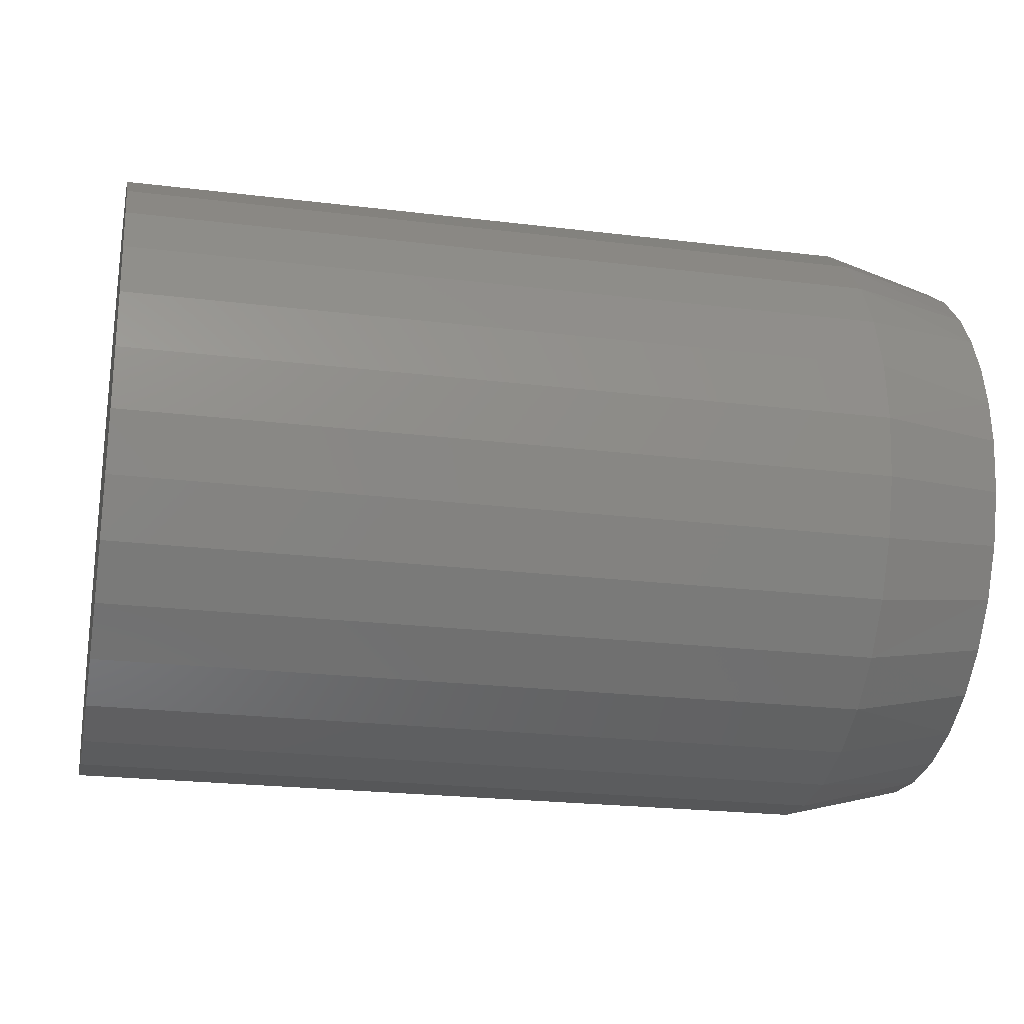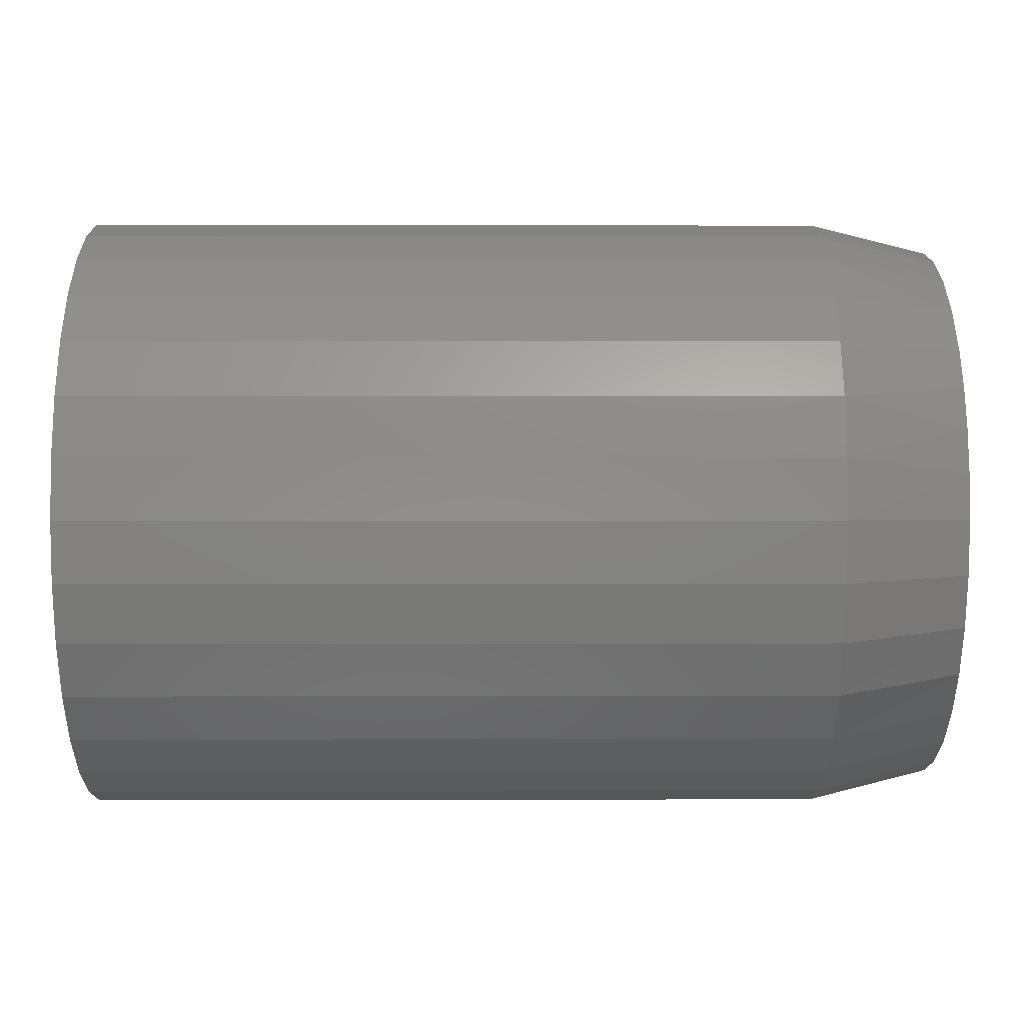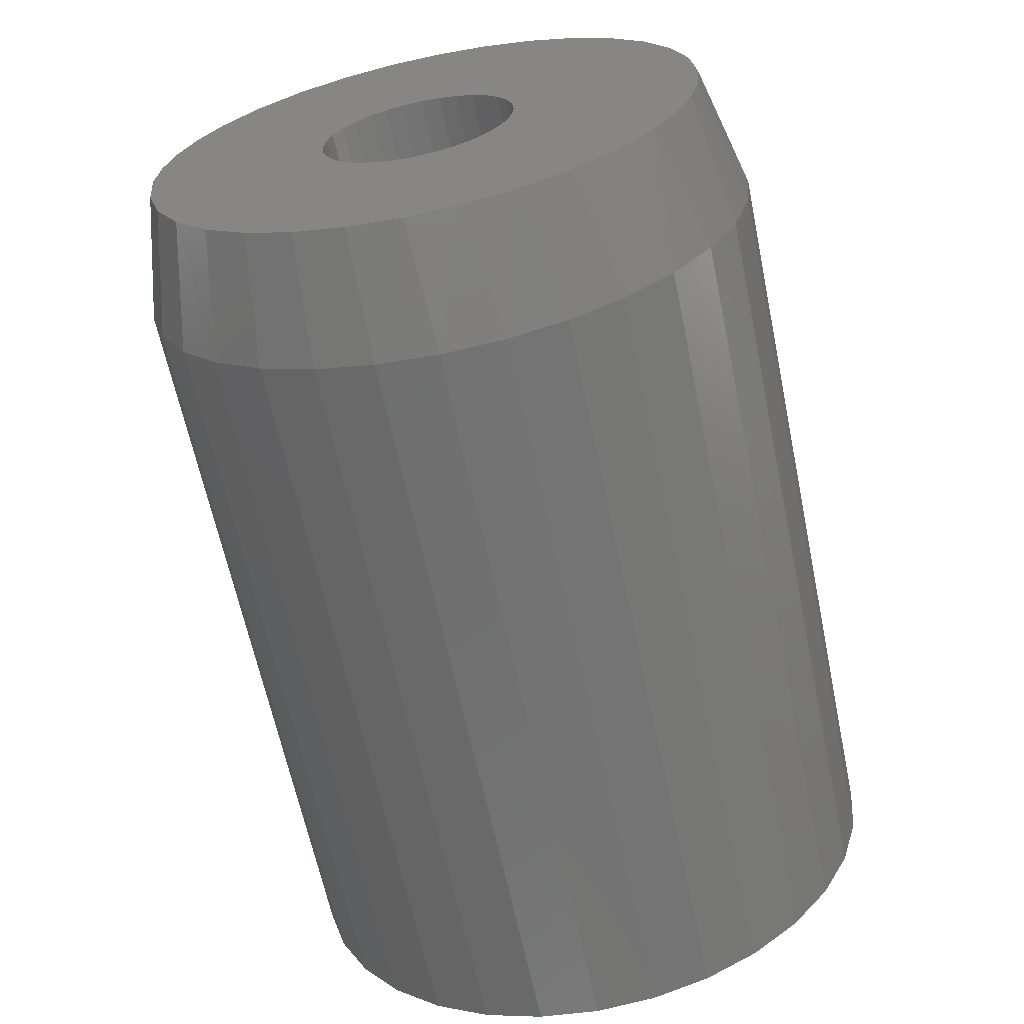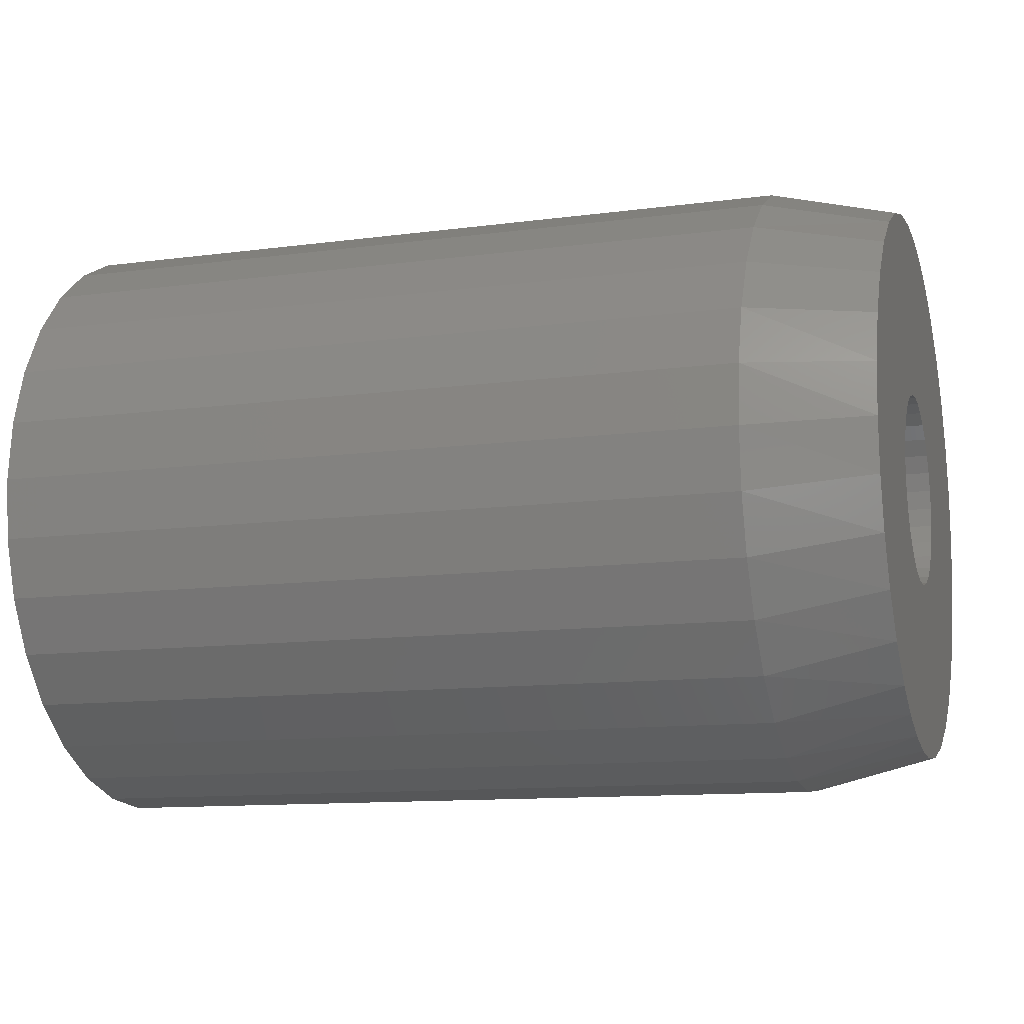
<metadata>
{"format":"stl","ext":"stl","renderer":"f3d","projection":"perspective","resolution":1024,"background":"white","views":[{"elev":-22.9,"azim":-11.8,"up":"+Z"},{"elev":1.5,"azim":-0.4,"up":"+Z"},{"elev":-63.9,"azim":101.8,"up":"+Z"},{"elev":-11.7,"azim":17.7,"up":"+Y"}]}
</metadata>
<code>
# stl→obj: 248 verts, 492 faces
v 0.5625 -0.07244 -0.0703
v 0.5625 -0.1883 -0.07667
v 0.5625 -0.08481 -0.05524
v 0.5625 -0.05738 -0.08267
v 0.5625 0.1952 -0.06827
v 0.5625 0.06817 -0.0703
v 0.5625 0.08053 -0.05524
v 0.5625 -0.002138 0.09942
v 0.5625 -0.1703 0.1115
v 0.5625 -0.146 0.1423
v 0.5625 -0.1162 0.1679
v 0.5625 -0.08221 0.1874
v 0.5625 -0.04509 0.2001
v 0.5625 -0.006242 0.2055
v 0.5625 0.03293 0.2034
v 0.5625 0.07099 0.194
v 0.5625 0.1066 0.1774
v 0.5625 0.1384 0.1545
v 0.5625 0.162 0.129
v 0.5625 0.1811 0.1
v 0.5625 0.01726 0.09751
v 0.5625 -0.02153 0.09751
v 0.5625 -0.04019 0.09186
v 0.5625 -0.05738 0.08267
v 0.5625 -0.1883 0.07667
v 0.5625 -0.1703 -0.1115
v 0.5625 -0.04019 -0.09186
v 0.5625 -0.02153 -0.09751
v 0.5625 -0.002138 -0.09942
v 0.5625 -0.146 -0.1423
v 0.5625 0.1811 -0.1
v 0.5625 0.162 -0.129
v 0.5625 0.1384 -0.1545
v 0.5625 0.1066 -0.1774
v 0.5625 0.07099 -0.194
v 0.5625 0.03293 -0.2034
v 0.5625 -0.006242 -0.2055
v 0.5625 -0.04509 -0.2001
v 0.5625 -0.08221 -0.1874
v 0.5625 -0.1162 -0.1679
v 0.5625 0.1952 0.06827
v 0.5625 0.0531 0.08267
v 0.5625 0.03591 0.09186
v 0.5625 0.01726 -0.09751
v 0.5625 0.03591 -0.09186
v 0.5625 0.0531 -0.08267
v 0.5625 -0.07244 0.0703
v 0.5625 -0.08481 0.05524
v 0.5625 -0.1994 0.03905
v 0.5625 -0.09399 0.03805
v 0.5625 -0.09965 0.0194
v 0.5625 -0.2031 -6.854e-17
v 0.5625 -0.1016 7.87e-18
v 0.5625 -0.09965 -0.0194
v 0.5625 -0.1994 -0.03905
v 0.5625 -0.09399 -0.03805
v 0.5625 0.06817 0.0703
v 0.5625 0.2038 0.03461
v 0.5625 0.08053 0.05524
v 0.5625 0.08972 0.03805
v 0.5625 0.2067 -7.432e-17
v 0.5625 0.09538 0.0194
v 0.5625 0.09729 -1.648e-17
v 0.5625 0.2038 -0.03461
v 0.5625 0.09538 -0.0194
v 0.5625 0.08972 -0.03805
v 0.8203 0.01726 -0.09751
v 0.8203 0.03591 -0.09186
v 0.8203 0.0531 -0.08267
v 0.8203 0.06817 -0.0703
v 0.8203 0.08053 -0.05524
v 0.8203 0.08972 -0.03805
v 0.8203 0.09538 -0.0194
v 0.8203 0.09729 -4.083e-17
v 0.8203 -0.002138 -0.09942
v 0.8203 -0.02153 -0.09751
v 0.8203 -0.04019 -0.09186
v 0.8203 -0.05738 -0.08267
v 0.8203 -0.07244 -0.0703
v 0.8203 -0.08481 -0.05524
v 0.8203 -0.09399 -0.03805
v 0.8203 -0.09965 -0.0194
v 0.8203 -0.1016 7.87e-18
v 0.8203 -0.02153 0.09751
v 0.8203 -0.04019 0.09186
v 0.8203 -0.05738 0.08267
v 0.8203 -0.07244 0.0703
v 0.8203 -0.08481 0.05524
v 0.8203 -0.09399 0.03805
v 0.8203 -0.09965 0.0194
v 0.8203 -0.002138 0.09942
v 0.8203 0.01726 0.09751
v 0.8203 0.03591 0.09186
v 0.8203 0.0531 0.08267
v 0.8203 0.06817 0.0703
v 0.8203 0.08053 0.05524
v 0.8203 0.08972 0.03805
v 0.8203 0.09538 0.0194
v 0.8203 -0.278 0.04443
v 0.8203 -0.2815 8.21e-13
v 0.8203 0.2812 0.05497
v 0.8203 0.2727 -0.08776
v 0.8203 0.2556 -0.1289
v 0.8203 0.2866 8.208e-13
v 0.8203 0.2831 -0.04443
v 0.8203 0.2654 0.1077
v 0.8203 0.2398 0.1563
v 0.8203 0.2054 0.1989
v 0.8203 0.1636 0.234
v 0.8203 0.1158 0.2604
v 0.8203 0.06398 0.2773
v 0.8203 0.009829 0.2839
v 0.8203 -0.04465 0.2801
v 0.8203 -0.09749 0.2659
v 0.8203 -0.1468 0.2416
v 0.8203 -0.1906 0.2083
v 0.8203 -0.2272 0.1669
v 0.8203 -0.2505 0.1289
v 0.8203 -0.2676 0.08776
v 0.8203 -0.2761 -0.05497
v 0.8203 -0.2603 -0.1077
v 0.8203 -0.2347 -0.1563
v 0.8203 -0.2003 -0.1989
v 0.8203 -0.1585 -0.234
v 0.8203 -0.1107 -0.2604
v 0.8203 -0.05888 -0.2773
v 0.8203 -0.00473 -0.2839
v 0.8203 0.04975 -0.2801
v 0.8203 0.1026 -0.2659
v 0.8203 0.1519 -0.2416
v 0.8203 0.1957 -0.2083
v 0.8203 0.2323 -0.1669
v 0.6962 -0.2202 -0.2228
v 0.6962 -0.1725 -0.262
v 0.6962 -0.118 -0.2911
v 0.6962 -0.05891 -0.309
v 0.6962 0.002549 -0.315
v 0.6962 0.06401 -0.309
v 0.6962 0.1231 -0.2911
v 0.6962 0.1776 -0.262
v 0.6962 0.2253 -0.2228
v 0.6962 0.2645 -0.175
v 0.6962 0.2936 -0.1206
v 0.6962 0.3115 -0.06146
v 0.6962 0.3176 -3.428e-17
v 0.6962 -0.2594 -0.175
v 0.6962 -0.2885 -0.1206
v 0.6962 -0.3064 -0.06146
v 0.6962 -0.3125 4.289e-17
v 0.6962 0.2253 0.2228
v 0.6962 0.1776 0.262
v 0.6962 0.1231 0.2911
v 0.6962 0.06401 0.309
v 0.6962 0.002549 0.315
v 0.6962 -0.05891 0.309
v 0.6962 -0.118 0.2911
v 0.6962 -0.1725 0.262
v 0.6962 -0.2202 0.2228
v 0.6962 -0.2594 0.175
v 0.6962 -0.2885 0.1206
v 0.6962 -0.3064 0.06146
v 0.6962 0.2645 0.175
v 0.6962 0.2936 0.1206
v 0.6962 0.3115 0.06146
v -0.07031 -0.3125 4.289e-17
v -0.07031 -0.3064 0.06146
v -0.07031 -0.2885 0.1206
v -0.07031 -0.2594 0.175
v -0.07031 -0.2202 0.2228
v -0.07031 -0.1725 0.262
v -0.07031 -0.118 0.2911
v -0.07031 -0.05891 0.309
v -0.07031 0.002549 0.315
v -0.07031 0.06401 0.309
v -0.07031 0.1231 0.2911
v -0.07031 0.1776 0.262
v -0.07031 0.2253 0.2228
v -0.07031 0.2645 0.175
v -0.07031 0.2936 0.1206
v -0.07031 0.3115 0.06146
v -0.07031 0.3176 -1.114e-16
v -0.07031 0.3115 -0.06146
v -0.07031 0.2936 -0.1206
v -0.07031 0.2645 -0.175
v -0.07031 0.2253 -0.2228
v -0.07031 0.1776 -0.262
v -0.07031 0.1231 -0.2911
v -0.07031 0.06401 -0.309
v -0.07031 0.002549 -0.315
v -0.07031 -0.05891 -0.309
v -0.07031 -0.118 -0.2911
v -0.07031 -0.1725 -0.262
v -0.07031 -0.2202 -0.2228
v -0.07031 -0.2594 -0.175
v -0.07031 -0.2885 -0.1206
v -0.07031 -0.3064 -0.06146
v 0.03906 -0.1875 0.07871
v 0.03906 -0.1992 0.04013
v 0.03906 -0.1685 0.1143
v 0.03906 -0.1429 0.1454
v 0.03906 -0.1117 0.171
v 0.03906 -0.07616 0.19
v 0.03906 -0.03758 0.2017
v 0.03906 0.002549 0.2057
v 0.03906 0.04267 0.2017
v 0.03906 0.08126 0.19
v 0.03906 0.1168 0.171
v 0.03906 0.148 0.1454
v 0.6827 0.1625 0.1293
v 0.6827 0.1384 0.1545
v 0.03906 0.1736 0.1143
v 0.6827 0.1821 0.1004
v 0.03906 0.1926 0.07871
v 0.6827 0.1965 0.06855
v 0.03906 0.2043 0.04013
v 0.03906 -0.2031 2.28e-17
v 0.6827 0.2053 0.03478
v 0.03906 0.2082 -7.795e-17
v 0.6827 0.2082 -2.758e-17
v 0.6849 0.1621 0.1289
v 0.6866 0.1812 0.09988
v 0.6879 0.1952 0.06812
v 0.6887 0.2038 0.03452
v 0.6889 0.2067 -2.318e-17
v 0.6887 0.2038 -0.03452
v 0.6827 0.2053 -0.03478
v 0.6879 0.1952 -0.06812
v 0.6827 0.1965 -0.06855
v 0.6866 0.1812 -0.09988
v 0.6827 0.1821 -0.1004
v 0.6849 0.1621 -0.1289
v 0.6827 0.1625 -0.1293
v 0.6827 0.1384 -0.1545
v 0.03906 0.1926 -0.07871
v 0.03906 0.2043 -0.04013
v 0.03906 0.1736 -0.1143
v 0.03906 0.148 -0.1454
v 0.03906 0.1168 -0.171
v 0.03906 0.08126 -0.19
v 0.03906 0.04267 -0.2017
v 0.03906 0.002549 -0.2057
v 0.03906 -0.03758 -0.2017
v 0.03906 -0.07616 -0.19
v 0.03906 -0.1117 -0.171
v 0.03906 -0.1429 -0.1454
v 0.03906 -0.1685 -0.1143
v 0.03906 -0.1875 -0.07871
v 0.03906 -0.1992 -0.04013
f 1 2 3
f 4 2 1
f 5 6 7
f 8 9 10
f 8 10 11
f 8 11 12
f 8 12 13
f 8 13 14
f 8 14 15
f 8 15 16
f 8 16 17
f 8 17 18
f 8 18 19
f 8 19 20
f 8 20 21
f 9 8 22
f 9 22 23
f 9 23 24
f 9 24 25
f 26 2 4
f 26 4 27
f 26 27 28
f 26 28 29
f 26 29 30
f 29 31 32
f 29 32 33
f 29 33 34
f 29 34 35
f 29 35 36
f 29 36 37
f 29 37 38
f 29 38 39
f 29 39 40
f 29 40 30
f 20 41 42
f 20 42 43
f 20 43 21
f 31 29 44
f 31 44 45
f 31 45 46
f 31 46 6
f 31 6 5
f 24 47 25
f 25 47 48
f 25 48 49
f 48 50 49
f 49 50 51
f 49 51 52
f 51 53 52
f 52 53 54
f 52 54 55
f 54 56 55
f 55 56 3
f 55 3 2
f 42 41 57
f 57 41 58
f 57 58 59
f 59 58 60
f 60 58 61
f 60 61 62
f 62 61 63
f 63 61 64
f 63 64 65
f 65 64 66
f 66 64 5
f 66 5 7
f 29 67 44
f 44 67 68
f 44 68 45
f 45 68 69
f 45 69 46
f 46 69 70
f 46 70 6
f 6 70 71
f 6 71 7
f 7 71 72
f 7 72 66
f 66 72 73
f 66 73 65
f 65 73 74
f 65 74 63
f 67 29 75
f 75 29 28
f 75 28 76
f 76 28 27
f 76 27 77
f 77 27 4
f 77 4 78
f 78 4 1
f 78 1 79
f 79 1 3
f 79 3 80
f 80 3 56
f 80 56 81
f 81 56 54
f 81 54 82
f 82 54 53
f 82 53 83
f 8 84 22
f 22 84 85
f 22 85 23
f 23 85 86
f 23 86 24
f 24 86 87
f 24 87 47
f 47 87 88
f 47 88 48
f 48 88 89
f 48 89 50
f 50 89 90
f 50 90 51
f 51 90 83
f 51 83 53
f 84 8 91
f 91 8 21
f 91 21 92
f 92 21 43
f 92 43 93
f 93 43 42
f 93 42 94
f 94 42 57
f 94 57 95
f 95 57 59
f 95 59 96
f 96 59 60
f 96 60 97
f 97 60 62
f 97 62 98
f 98 62 63
f 98 63 74
f 88 87 99
f 83 90 100
f 101 94 95
f 101 95 96
f 102 71 70
f 102 70 69
f 69 68 102
f 103 102 68
f 103 68 67
f 104 101 96
f 104 96 97
f 104 97 98
f 104 98 74
f 104 74 73
f 104 73 105
f 91 92 106
f 91 106 107
f 91 107 108
f 91 108 109
f 91 109 110
f 91 110 111
f 91 111 112
f 91 112 113
f 91 113 114
f 91 114 115
f 91 115 116
f 91 116 117
f 91 117 118
f 118 119 85
f 118 85 84
f 118 84 91
f 119 99 87
f 119 87 86
f 119 86 85
f 120 80 81
f 120 81 82
f 120 82 83
f 120 83 100
f 121 122 75
f 121 75 76
f 121 76 77
f 121 77 78
f 121 78 79
f 121 79 80
f 121 80 120
f 75 122 123
f 75 123 124
f 75 124 125
f 75 125 126
f 75 126 127
f 75 127 128
f 75 128 129
f 75 129 130
f 75 130 131
f 75 131 132
f 75 132 103
f 75 103 67
f 106 92 93
f 106 93 94
f 106 94 101
f 100 90 99
f 99 90 89
f 99 89 88
f 71 102 72
f 72 102 105
f 72 105 73
f 133 134 124
f 134 135 125
f 124 134 125
f 135 136 126
f 125 135 126
f 136 137 127
f 126 136 127
f 137 138 128
f 127 137 128
f 138 139 129
f 128 138 129
f 139 140 130
f 129 139 130
f 140 141 131
f 130 140 131
f 141 142 132
f 131 141 132
f 142 143 103
f 132 142 103
f 143 144 102
f 103 143 102
f 102 144 105
f 105 144 145
f 105 145 104
f 124 123 133
f 133 123 122
f 133 122 146
f 146 122 121
f 146 121 147
f 147 121 120
f 147 120 148
f 148 120 100
f 148 100 149
f 150 151 109
f 151 152 110
f 109 151 110
f 152 153 111
f 110 152 111
f 153 154 112
f 111 153 112
f 154 155 113
f 112 154 113
f 155 156 114
f 113 155 114
f 156 157 115
f 114 156 115
f 157 158 116
f 115 157 116
f 158 159 117
f 116 158 117
f 159 160 118
f 117 159 118
f 160 161 119
f 118 160 119
f 119 161 99
f 99 161 149
f 99 149 100
f 109 108 150
f 150 108 107
f 150 107 162
f 162 107 106
f 162 106 163
f 163 106 101
f 163 101 164
f 164 101 104
f 164 104 145
f 165 149 166
f 166 149 161
f 166 161 167
f 167 161 160
f 167 160 168
f 168 160 159
f 168 159 169
f 169 159 158
f 169 158 170
f 170 158 157
f 170 157 171
f 171 157 156
f 171 156 172
f 172 156 155
f 172 155 173
f 173 155 154
f 173 154 174
f 174 154 153
f 174 153 175
f 175 153 152
f 175 152 176
f 176 152 151
f 176 151 177
f 177 151 150
f 177 150 178
f 178 150 162
f 178 162 179
f 179 162 163
f 179 163 180
f 180 163 164
f 180 164 181
f 181 164 145
f 181 145 182
f 182 145 144
f 182 144 183
f 183 144 143
f 183 143 184
f 184 143 142
f 184 142 185
f 185 142 141
f 185 141 186
f 186 141 140
f 186 140 187
f 187 140 139
f 187 139 188
f 188 139 138
f 188 138 189
f 189 138 137
f 189 137 190
f 190 137 136
f 190 136 191
f 191 136 135
f 191 135 192
f 192 135 134
f 192 134 193
f 193 134 133
f 193 133 194
f 194 133 146
f 194 146 195
f 195 146 147
f 195 147 196
f 196 147 148
f 196 148 165
f 165 148 149
f 173 174 172
f 189 190 188
f 188 190 191
f 188 191 187
f 187 191 192
f 187 192 186
f 186 192 193
f 186 193 185
f 185 193 194
f 185 194 184
f 184 194 195
f 184 195 183
f 183 195 196
f 183 196 182
f 182 196 165
f 182 165 181
f 181 165 166
f 181 166 180
f 180 166 167
f 180 167 179
f 179 167 168
f 179 168 178
f 178 168 169
f 178 169 177
f 177 169 170
f 177 170 176
f 176 170 171
f 176 171 175
f 175 171 172
f 175 172 174
f 197 25 198
f 9 25 197
f 199 9 197
f 10 9 199
f 200 10 199
f 11 10 200
f 201 11 200
f 12 11 201
f 202 12 201
f 13 12 202
f 203 13 202
f 14 13 203
f 204 14 203
f 15 14 204
f 205 15 204
f 16 15 205
f 206 16 205
f 17 16 206
f 207 17 206
f 208 209 210
f 211 209 208
f 211 212 209
f 212 211 213
f 213 214 212
f 214 213 215
f 18 17 207
f 18 207 208
f 18 208 210
f 25 49 198
f 198 49 52
f 198 52 216
f 214 215 217
f 217 215 218
f 217 218 219
f 18 210 19
f 19 210 220
f 19 220 20
f 20 220 221
f 20 221 41
f 41 221 222
f 41 222 58
f 58 222 223
f 58 223 61
f 61 223 224
f 219 224 217
f 217 224 223
f 217 223 214
f 214 223 222
f 214 222 212
f 212 222 221
f 212 221 209
f 209 221 220
f 209 220 210
f 224 219 225
f 225 219 226
f 225 226 227
f 227 226 228
f 227 228 229
f 229 228 230
f 229 230 231
f 231 230 232
f 231 232 233
f 61 224 64
f 64 224 225
f 64 225 5
f 5 225 227
f 5 227 31
f 31 227 229
f 31 229 32
f 32 229 231
f 32 231 33
f 33 231 233
f 234 228 235
f 230 228 234
f 236 230 234
f 232 230 236
f 237 232 236
f 232 237 233
f 34 238 239
f 239 35 34
f 35 239 240
f 240 36 35
f 36 240 241
f 241 37 36
f 37 241 242
f 242 38 37
f 38 242 243
f 243 39 38
f 39 243 244
f 244 40 39
f 40 244 245
f 245 30 40
f 30 245 246
f 246 26 30
f 26 246 247
f 247 2 26
f 2 247 248
f 33 233 237
f 33 237 238
f 33 238 34
f 228 226 235
f 235 226 219
f 235 219 218
f 2 248 55
f 55 248 216
f 55 216 52
f 203 205 204
f 205 203 202
f 205 202 206
f 239 242 240
f 240 242 241
f 206 202 207
f 207 202 201
f 207 201 208
f 208 201 200
f 208 200 211
f 211 200 199
f 211 199 213
f 213 199 197
f 213 197 215
f 215 197 198
f 215 198 218
f 218 198 216
f 218 216 235
f 235 216 248
f 235 248 234
f 234 248 247
f 234 247 236
f 236 247 246
f 236 246 237
f 237 246 245
f 237 245 238
f 238 245 244
f 238 244 239
f 239 244 243
f 239 243 242

</code>
